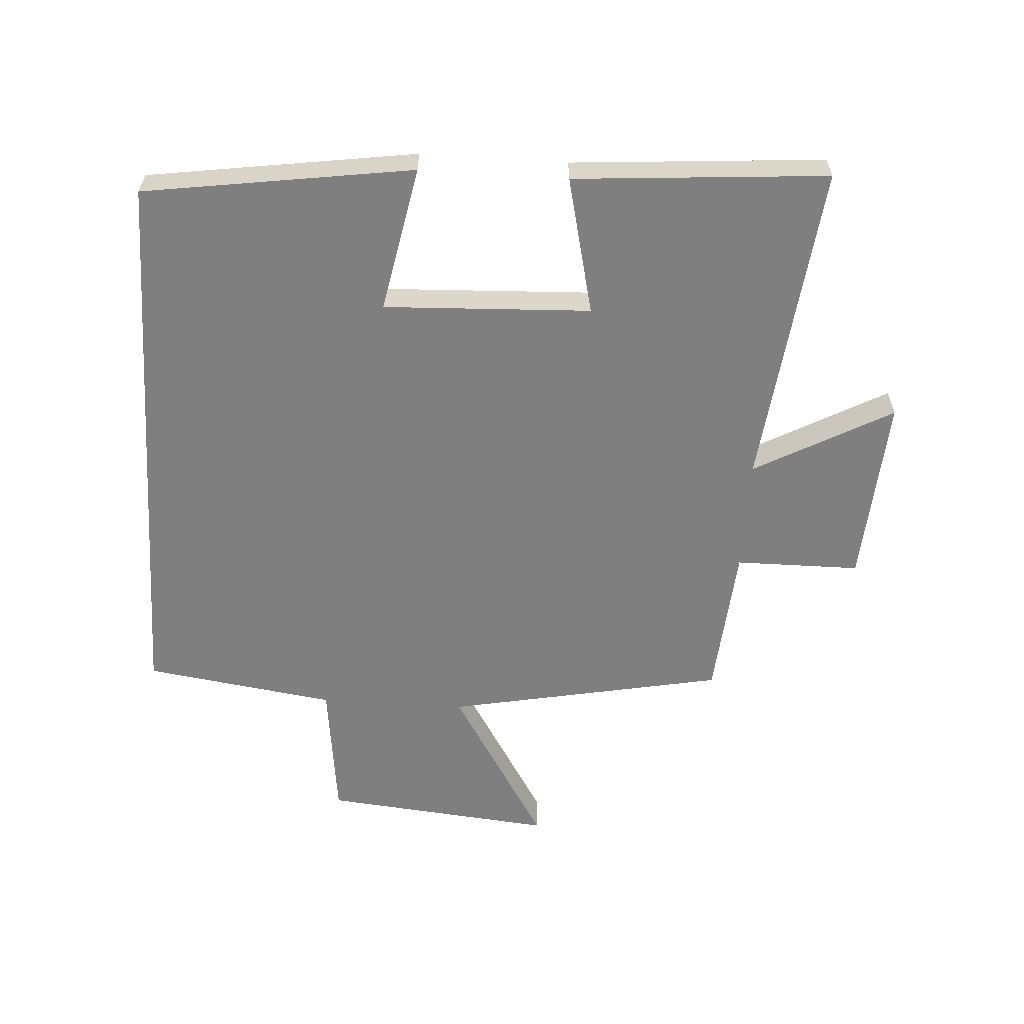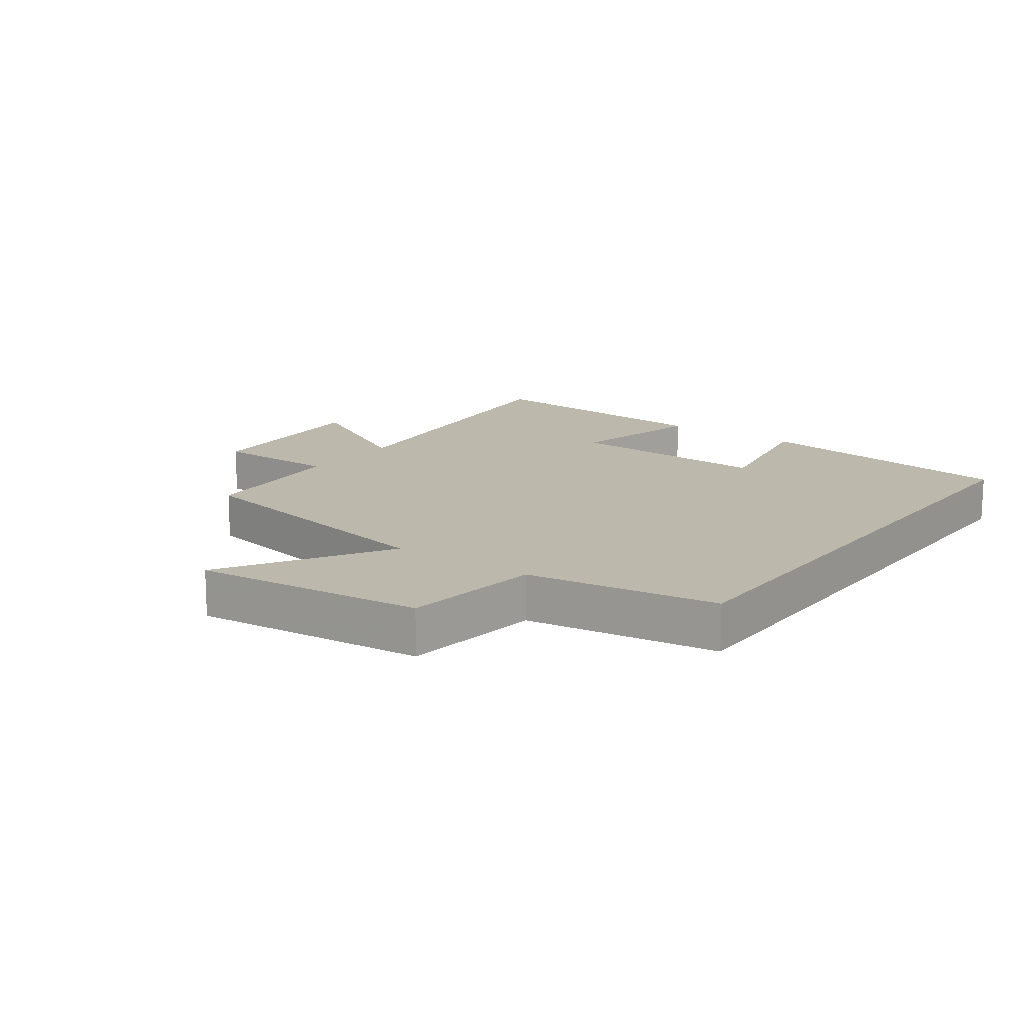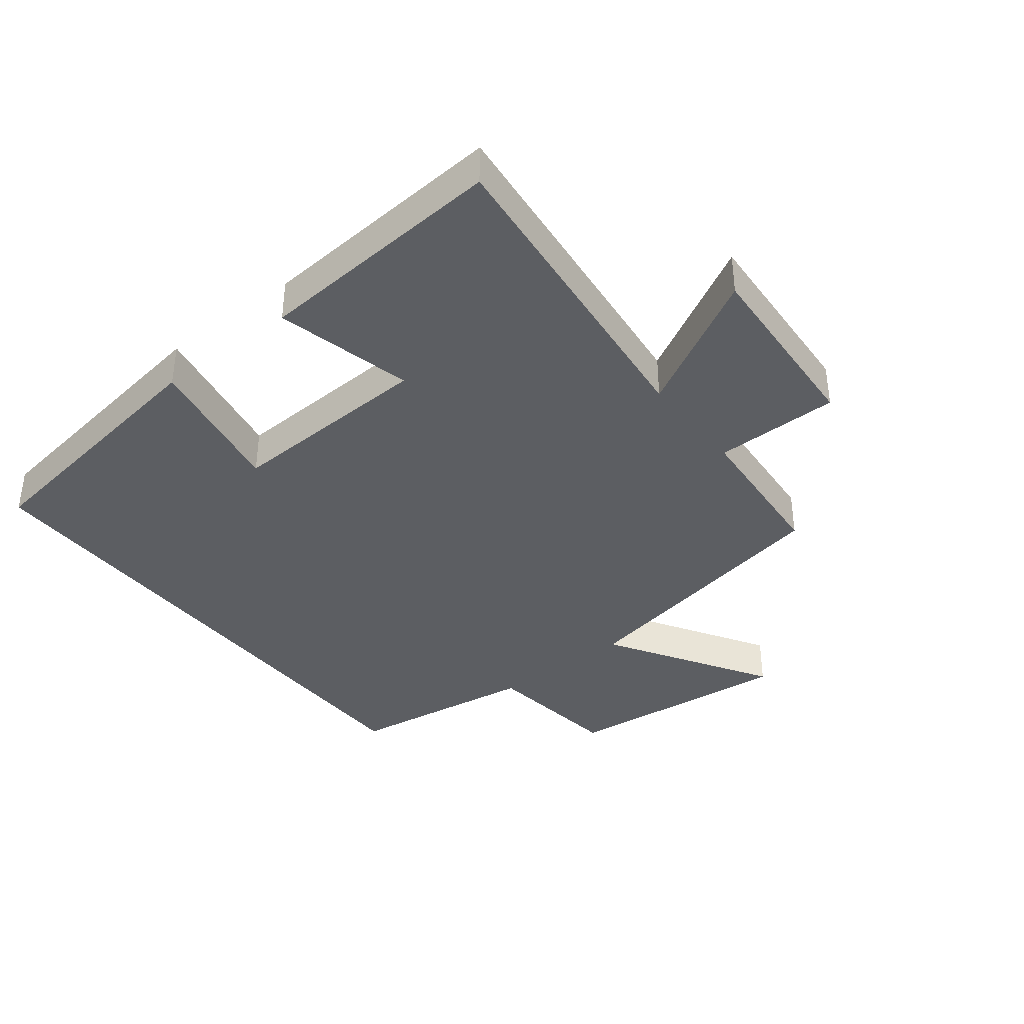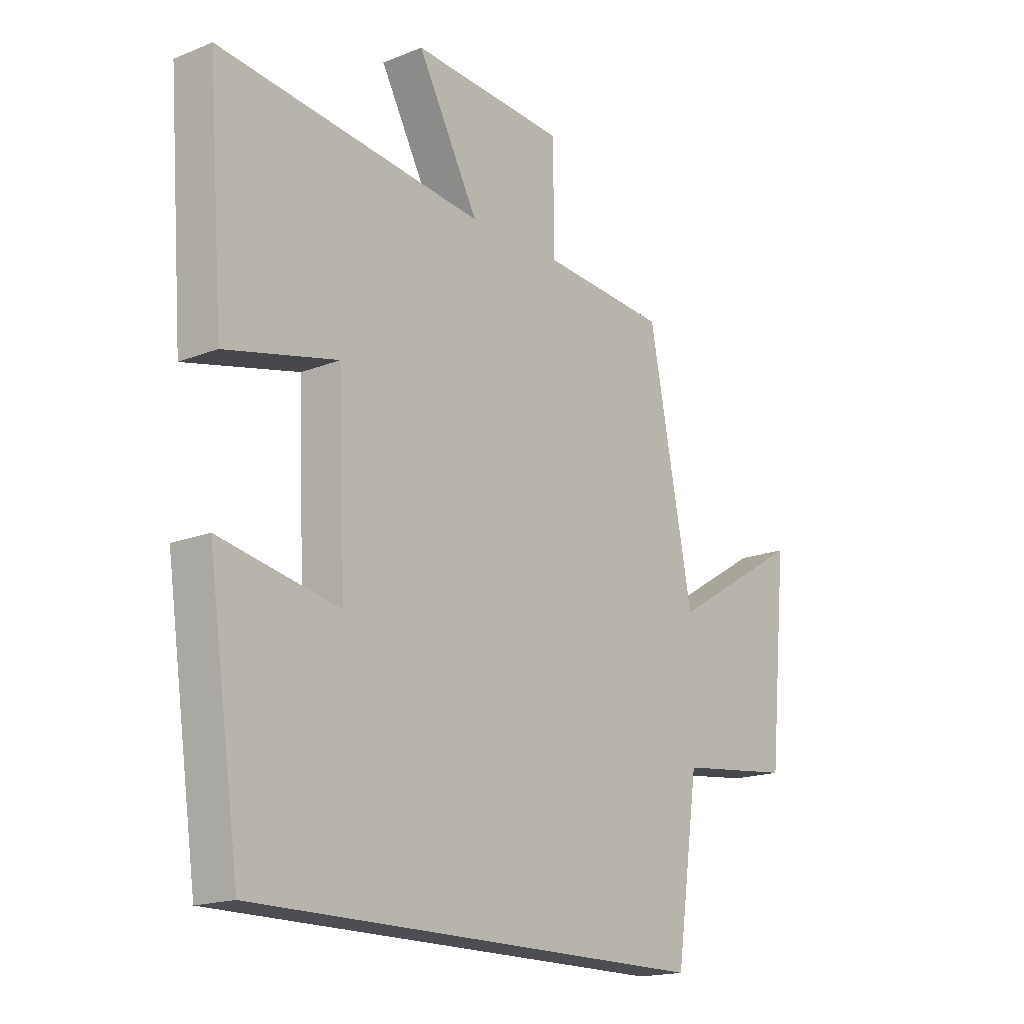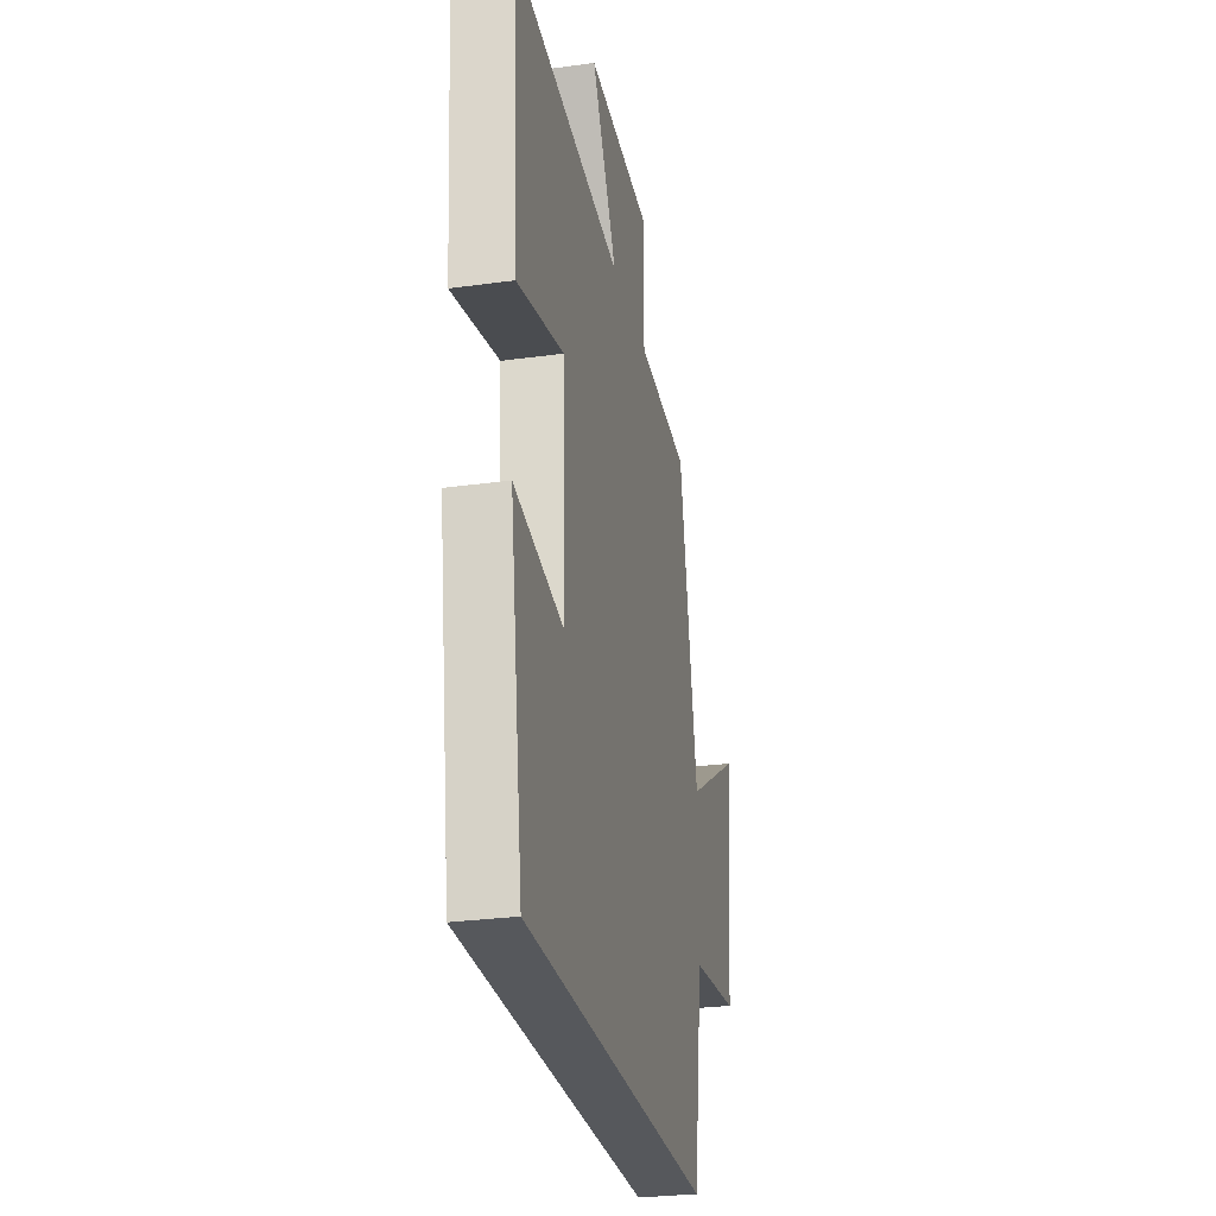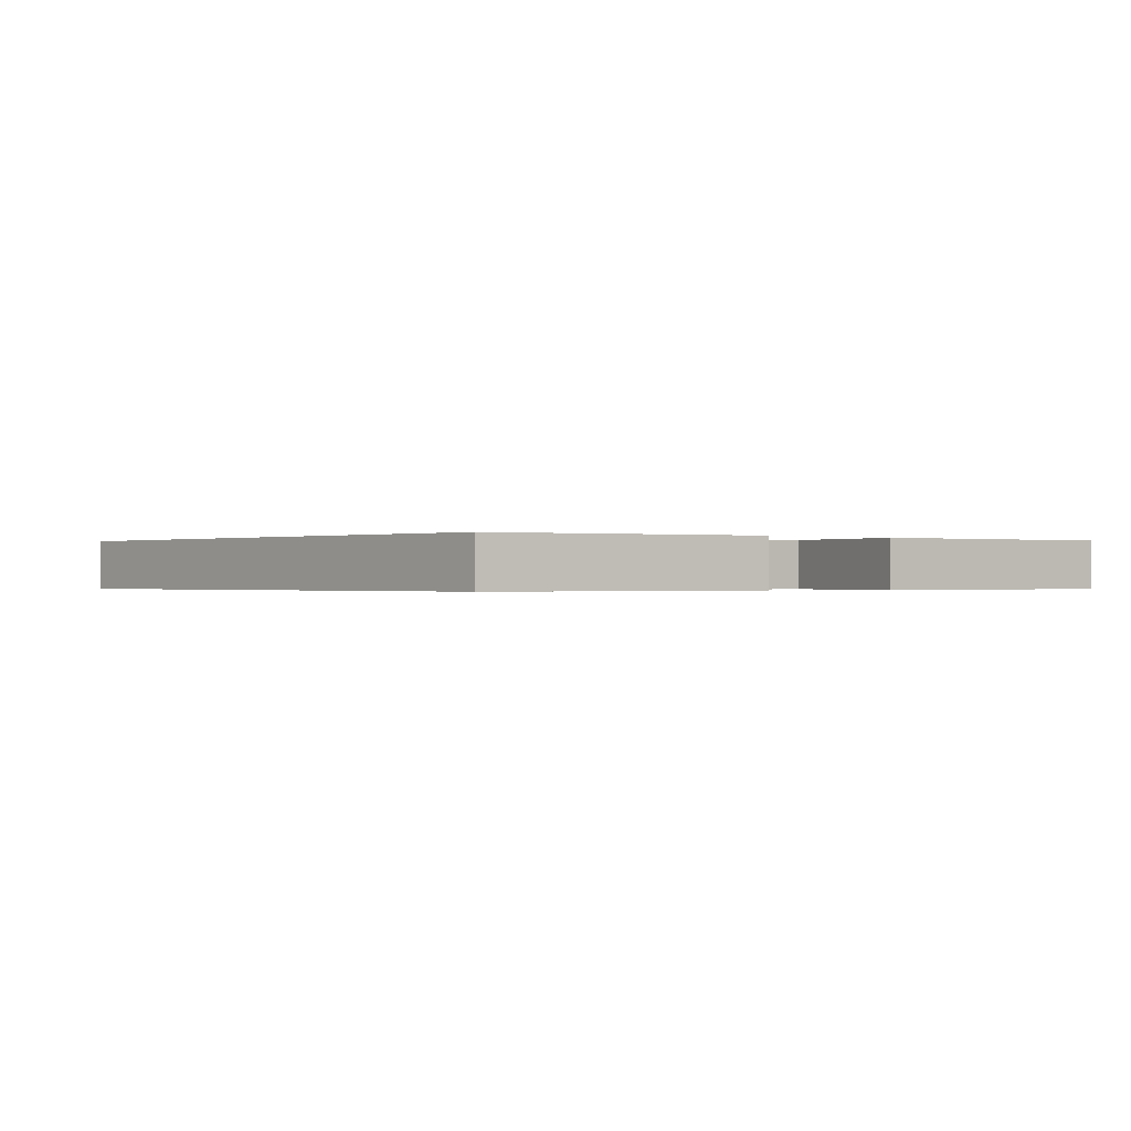
<metadata>
{"format":"obj","ext":"obj","renderer":"f3d","projection":"perspective","resolution":1024,"background":"white","views":[{"elev":-59.7,"azim":-93.6,"up":"+Y"},{"elev":14.7,"azim":126.1,"up":"+Y"},{"elev":-38.0,"azim":-51.8,"up":"+Y"},{"elev":-17.4,"azim":-51.5,"up":"+Z"},{"elev":-27.9,"azim":-78.1,"up":"+Z"},{"elev":-0.3,"azim":-130.4,"up":"+Y"}]}
</metadata>
<code>
v 0.456 0.07 -0.5
v -0.438 0.07 -0.5
v -0.5 0.07 -0.074
v -0.268 0.07 -0.119
v -0.282 0.07 0.209
v -0.5 0.07 0.158
v -0.53 0.07 0.559
v -0.013 0.07 0.5
v -0.132 0.07 0.718
v 0.168 0.07 0.698
v 0.169 0.07 0.5
v 0.414 0.07 0.48
v 0.5 0.07 0.039
v 0.759 0.07 0.196
v 0.723 0.07 -0.17
v 0.5 0.07 -0.197
v 0.456 0 -0.5
v -0.438 0 -0.5
v -0.5 0 -0.074
v -0.268 0 -0.119
v -0.282 0 0.209
v -0.5 0 0.158
v -0.53 0 0.559
v -0.013 0 0.5
v -0.132 0 0.718
v 0.168 0 0.698
v 0.169 0 0.5
v 0.414 0 0.48
v 0.5 0 0.039
v 0.759 0 0.196
v 0.723 0 -0.17
v 0.5 0 -0.197
f 13 14 15 16
f 11 12 13 16
f 11 16 1 2
f 8 9 10 11
f 5 6 7 8
f 4 5 8 11
f 2 3 4
f 2 4 11
f 32 31 30 29
f 32 29 28 27
f 18 17 32 27
f 27 26 25 24
f 24 23 22 21
f 27 24 21 20
f 20 19 18
f 27 20 18
f 1 17 18 2
f 2 18 19 3
f 3 19 20 4
f 4 20 21 5
f 5 21 22 6
f 6 22 23 7
f 7 23 24 8
f 8 24 25 9
f 9 25 26 10
f 10 26 27 11
f 11 27 28 12
f 12 28 29 13
f 13 29 30 14
f 14 30 31 15
f 15 31 32 16
f 16 32 17 1

</code>
